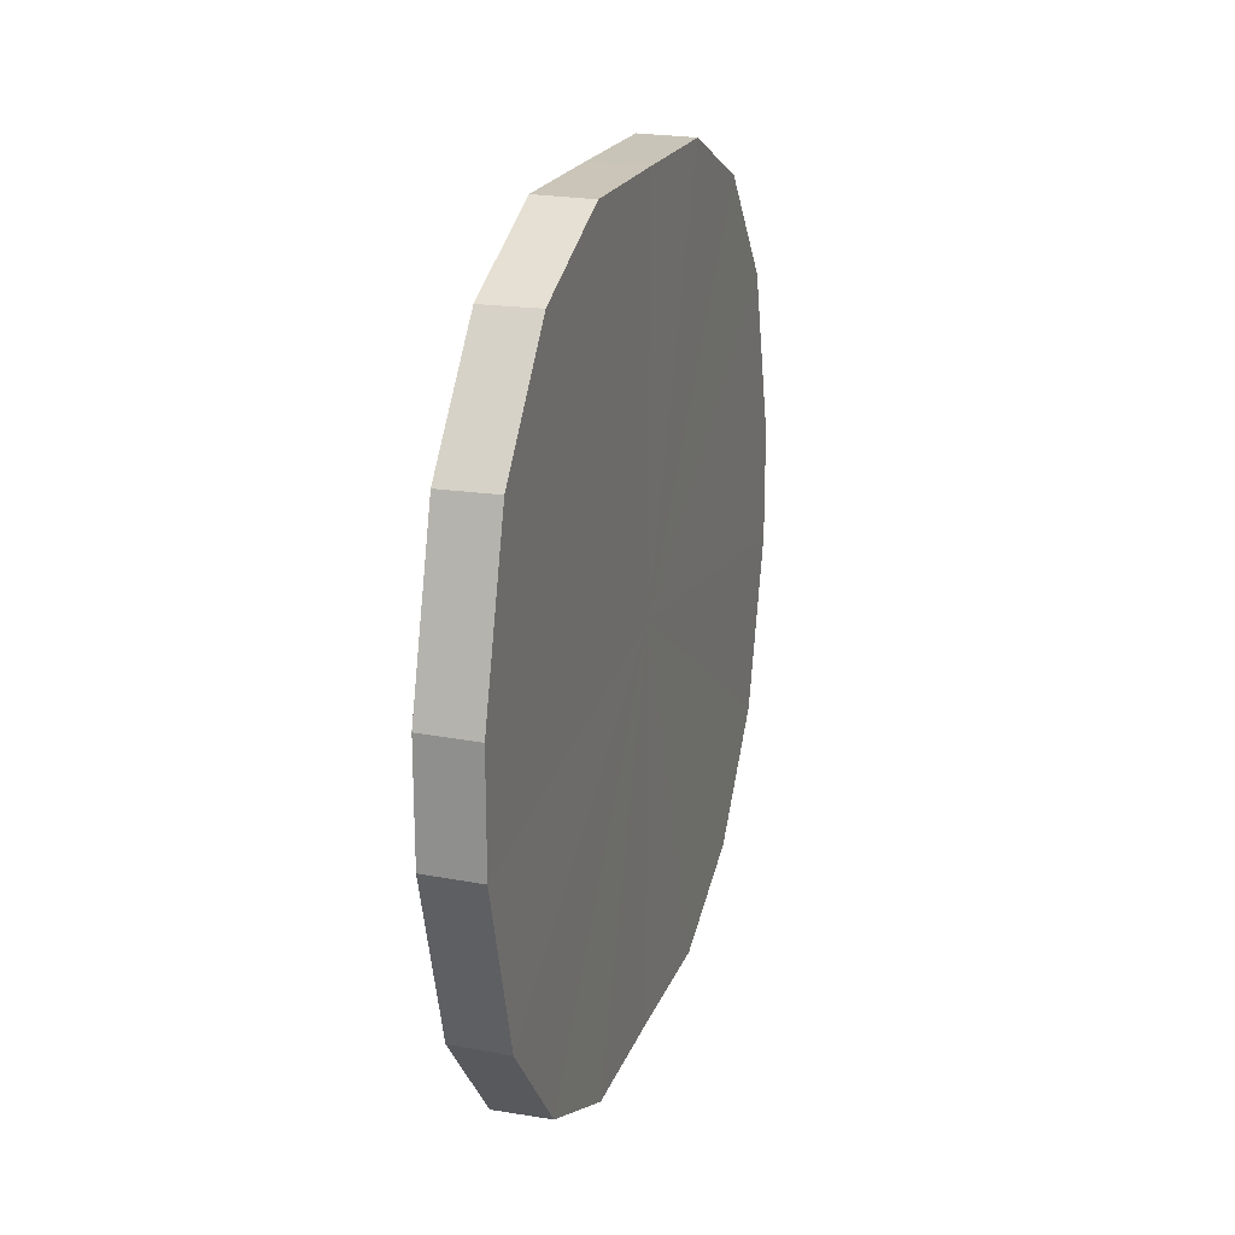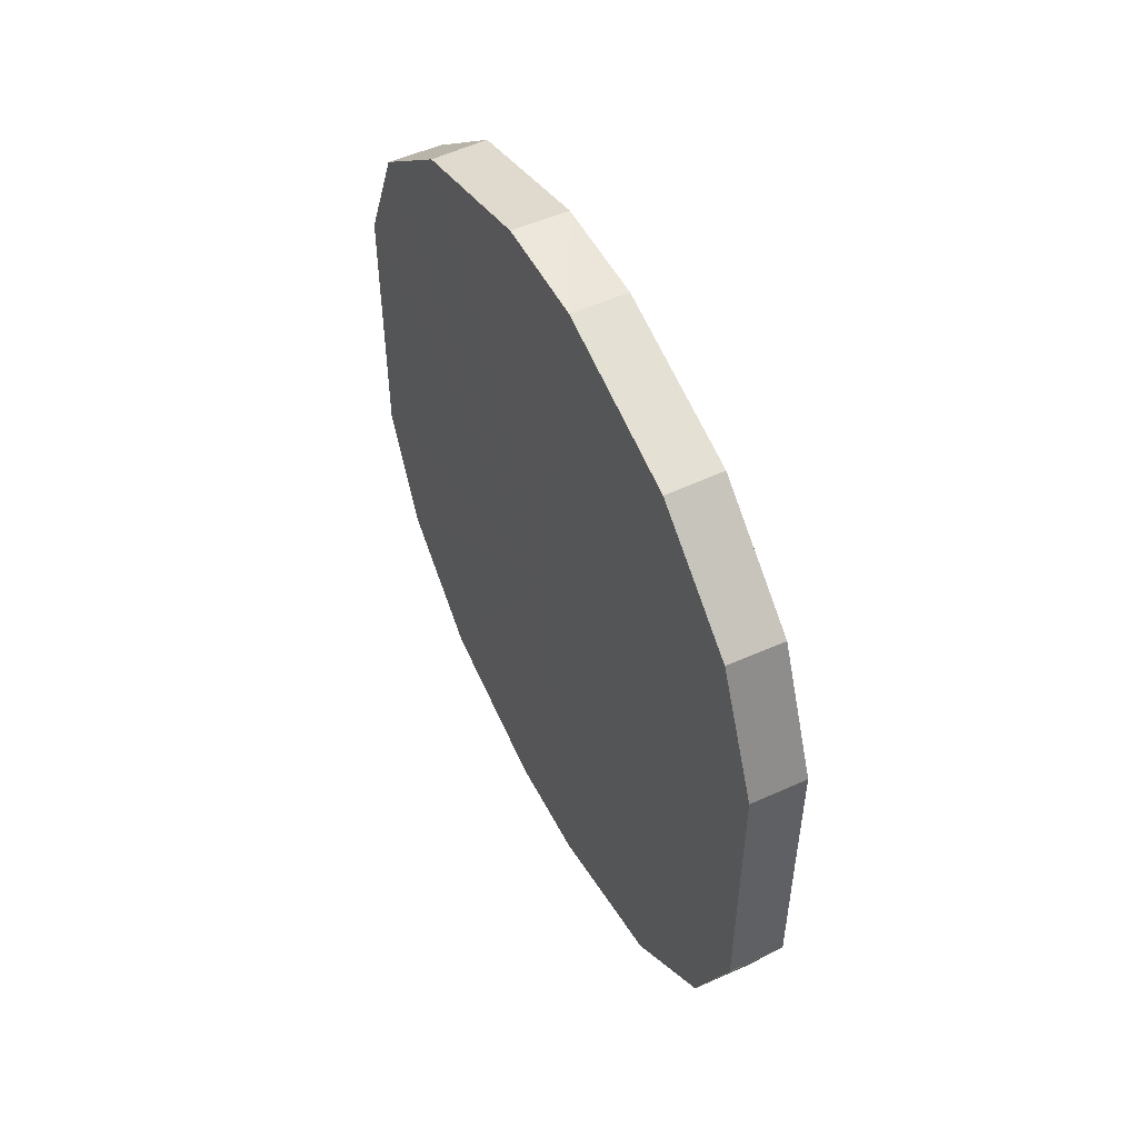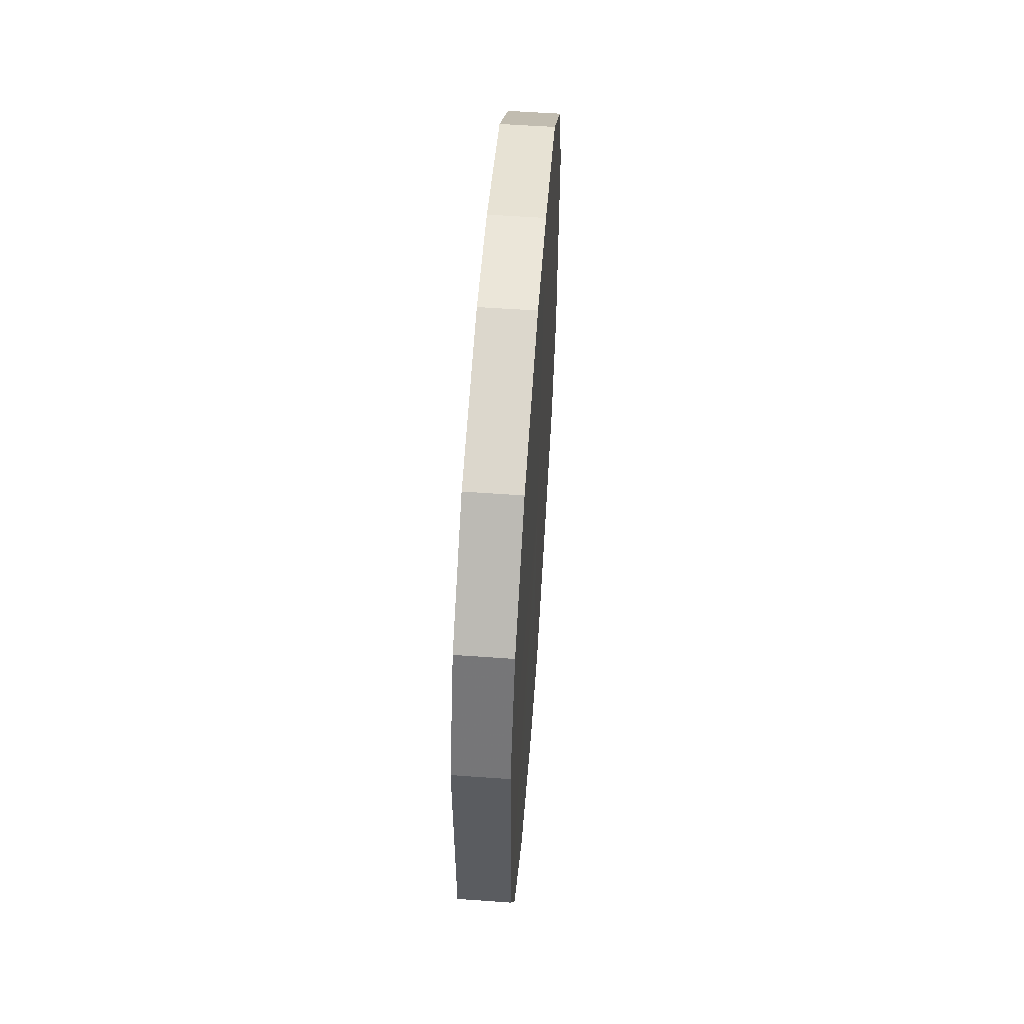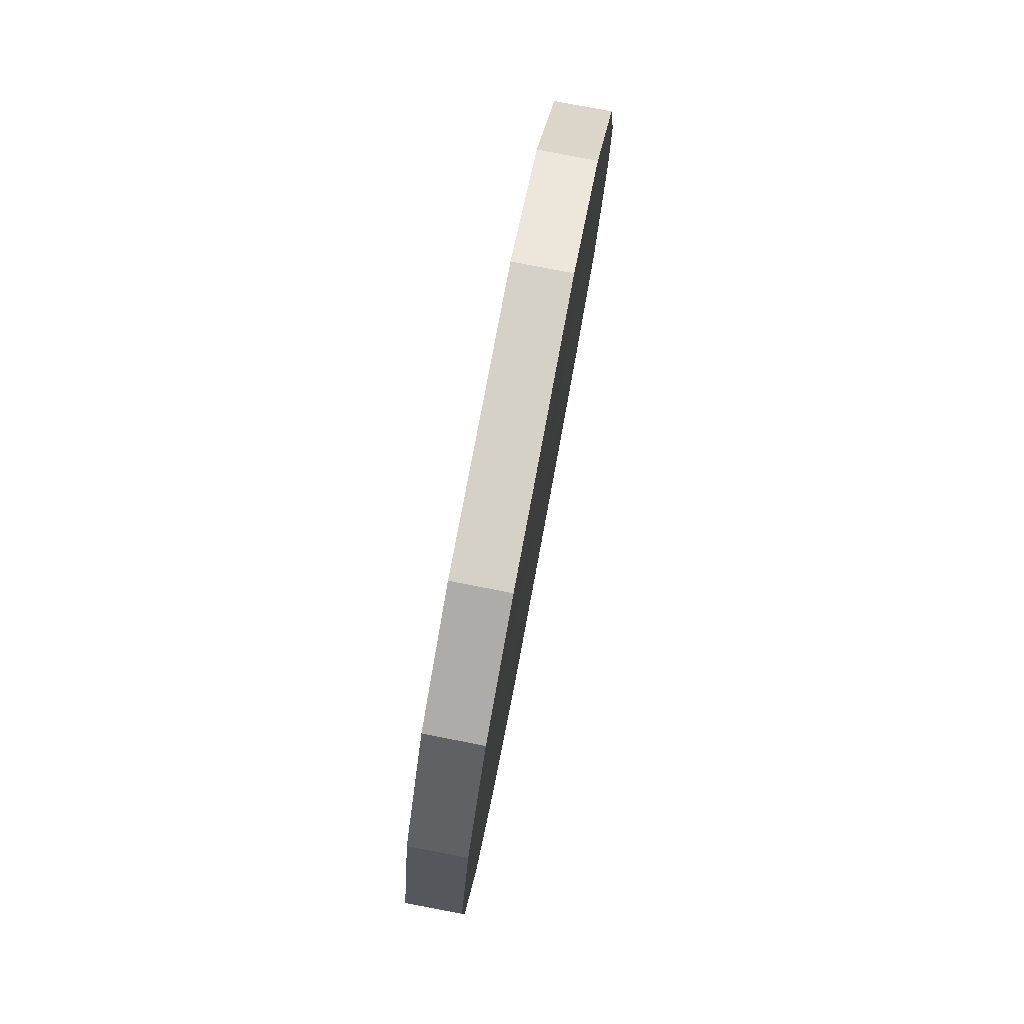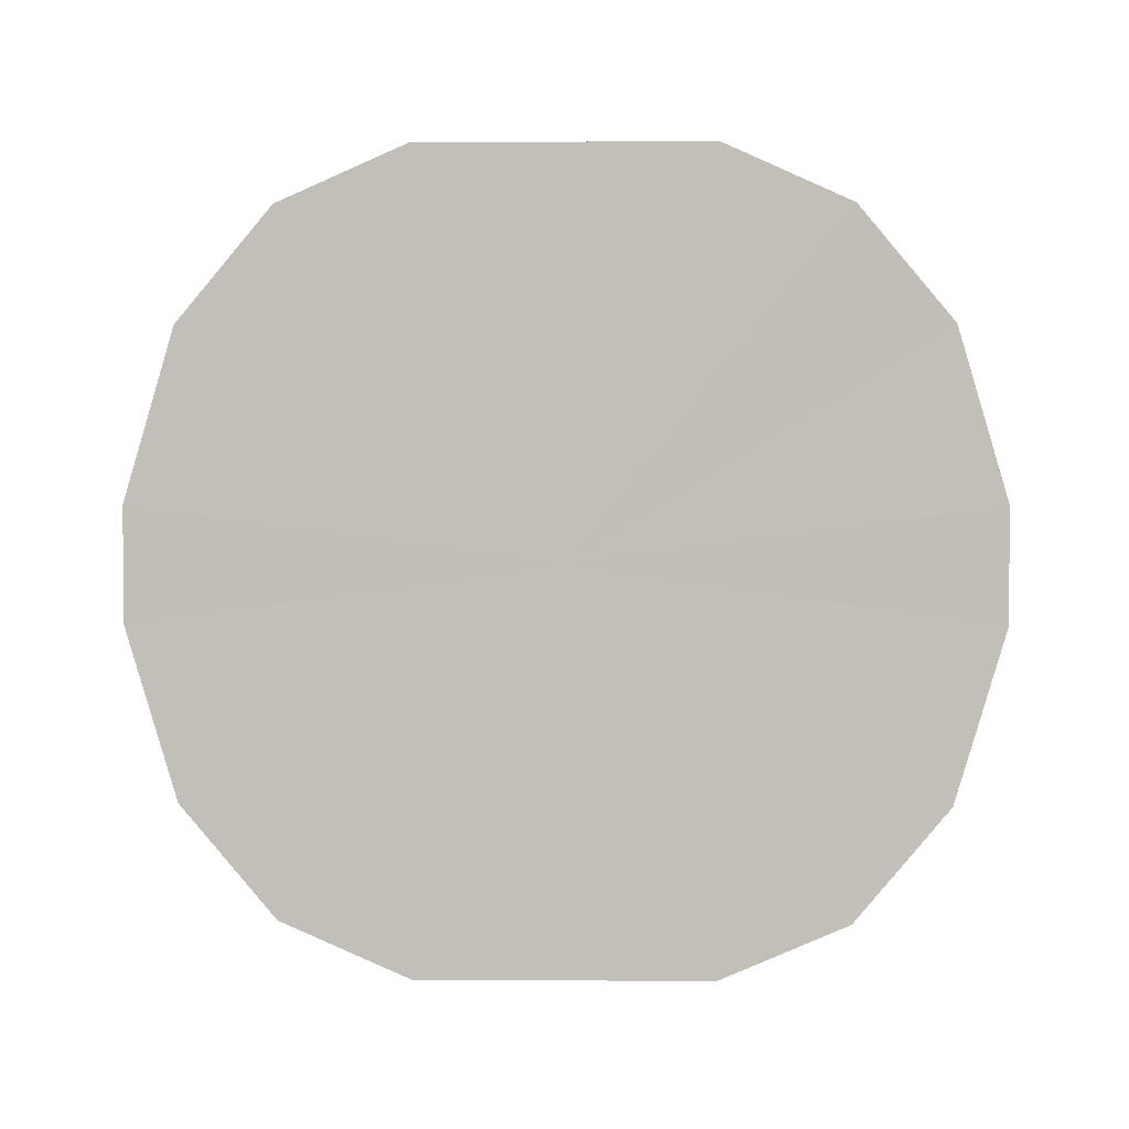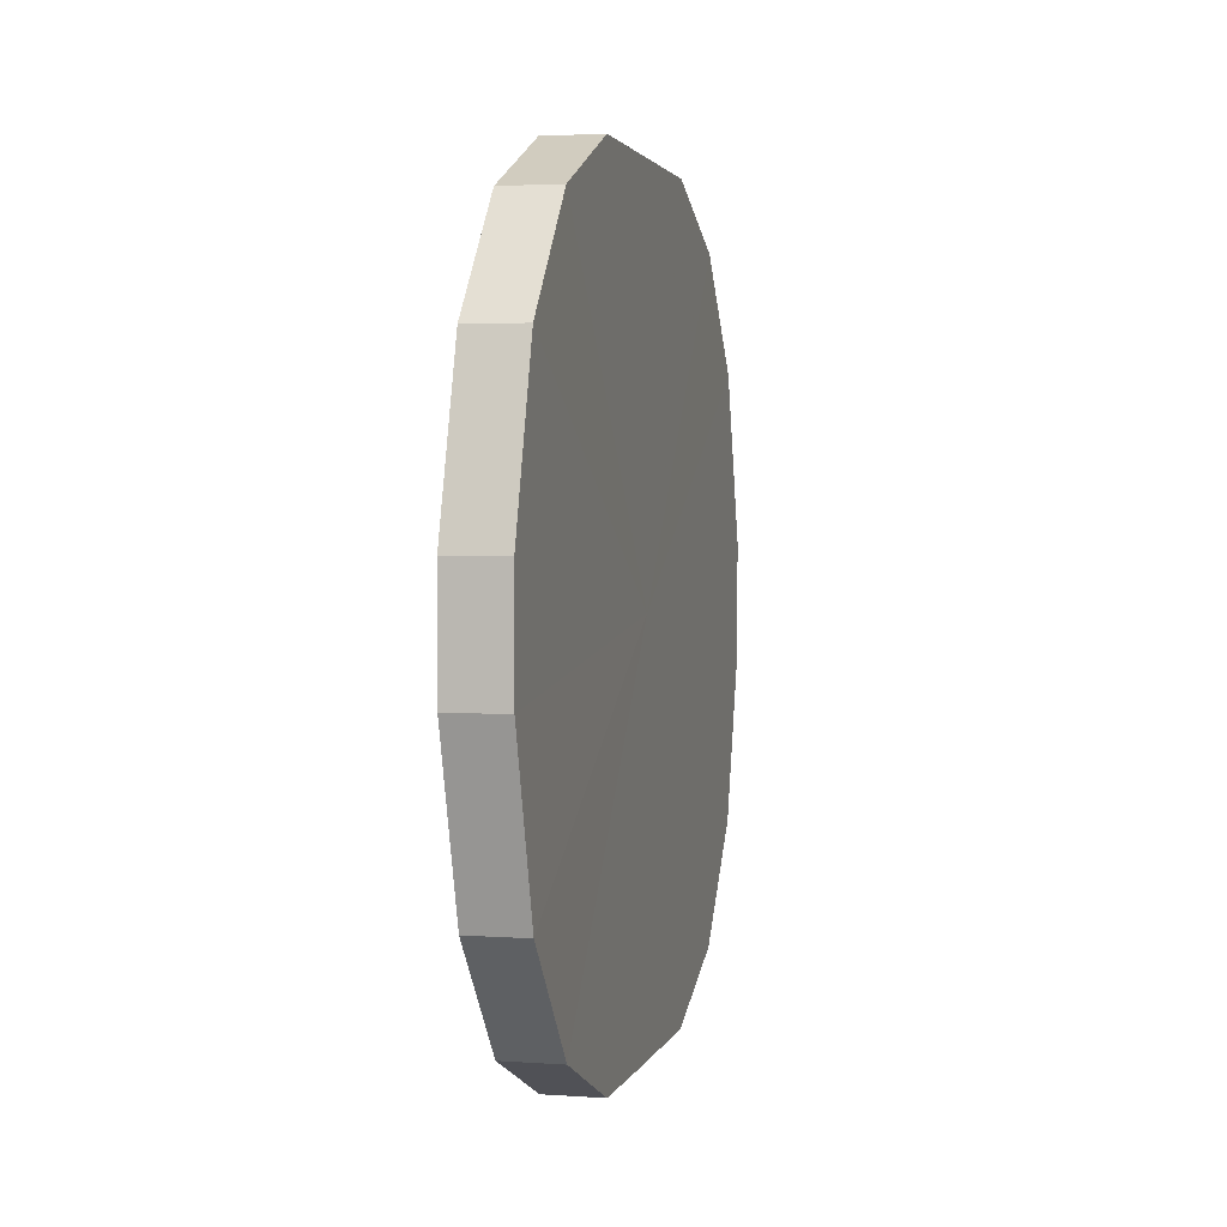
<metadata>
{"format":"obj","ext":"obj","renderer":"f3d","projection":"perspective","resolution":1024,"background":"white","views":[{"elev":20.4,"azim":-163.0,"up":"+Y"},{"elev":51.4,"azim":153.5,"up":"+Z"},{"elev":56.1,"azim":4.1,"up":"+Z"},{"elev":79.0,"azim":-169.2,"up":"+Y"},{"elev":3.1,"azim":-88.1,"up":"+Y"},{"elev":2.3,"azim":13.8,"up":"+Y"}]}
</metadata>
<code>
o 11060
v 2249 1881 17.03
v 2249 1881 17.06
v 2249 1881 17.03
v 2249 1881 17.08
v 2249 1881 17.06
v 2249 1881 17
v 2249 1881 17
v 2249 1881 17.1
v 2249 1881 17.08
v 2249 1881 16.98
v 2249 1881 16.98
v 2249 1881 17.1
v 2249 1881 17.1
v 2249 1881 16.97
v 2249 1881 16.97
v 2249 1881 17.1
v 2249 1881 17.1
v 2249 1881 16.96
v 2249 1881 16.96
v 2249 1881 17.1
v 2249 1881 17.1
v 2249 1881 16.96
v 2249 1881 16.96
v 2249 1881 17.08
v 2249 1881 17.1
v 2249 1881 16.97
v 2249 1881 16.97
v 2249 1881 17.06
v 2249 1881 17.08
v 2249 1881 16.98
v 2249 1881 16.98
v 2249 1881 17.03
v 2249 1881 17.06
v 2249 1881 17
v 2249 1881 17
v 2249 1881 17.03
v 2249 1881 17.03
v 2249 1881 17.06
v 2249 1881 17.06
v 2249 1881 17.08
v 2249 1881 17.08
v 2249 1881 17
v 2249 1881 17.03
v 2249 1881 16.98
v 2249 1881 17
v 2249 1881 17.1
v 2249 1881 17.1
v 2249 1881 16.97
v 2249 1881 16.98
v 2249 1881 16.96
v 2249 1881 16.97
v 2249 1881 17.1
v 2249 1881 17.1
v 2249 1881 16.96
v 2249 1881 16.96
v 2249 1881 16.97
v 2249 1881 16.96
v 2249 1881 17.1
v 2249 1881 17.1
v 2249 1881 16.98
v 2249 1881 16.97
v 2249 1881 17
v 2249 1881 16.98
v 2249 1881 17.1
v 2249 1881 17.1
v 2249 1881 17.03
v 2249 1881 17
v 2249 1881 17.06
v 2249 1881 17.03
v 2249 1881 17.08
v 2249 1881 17.08
v 2249 1881 17.06
v 2249 1881 17.03
v 2249 1881 17.06
v 2249 1881 17.03
v 2249 1881 17.08
v 2249 1881 17
v 2249 1881 17.1
v 2249 1881 16.98
v 2249 1881 17.1
v 2249 1881 16.97
v 2249 1881 17.1
v 2249 1881 16.96
v 2249 1881 17.1
v 2249 1881 16.96
v 2249 1881 17.08
v 2249 1881 16.97
v 2249 1881 17.06
v 2249 1881 16.98
v 2249 1881 17.03
v 2249 1881 17
v 2249 1881 17.03
v 2249 1881 17.03
v 2249 1881 17.06
v 2249 1881 17
v 2249 1881 17.08
v 2249 1881 16.98
v 2249 1881 17.1
v 2249 1881 16.97
v 2249 1881 17.1
v 2249 1881 16.96
v 2249 1881 17.1
v 2249 1881 16.96
v 2249 1881 17.1
v 2249 1881 16.97
v 2249 1881 17.08
v 2249 1881 16.98
v 2249 1881 17.06
v 2249 1881 17
v 2249 1881 17.03
f 1 2 3
f 2 4 5
f 6 1 7
f 4 8 9
f 10 6 11
f 8 12 13
f 14 10 15
f 12 16 17
f 18 14 19
f 16 20 21
f 22 18 23
f 20 24 25
f 26 22 27
f 24 28 29
f 30 26 31
f 28 32 33
f 34 30 35
f 32 34 36
f 37 38 39
f 39 40 41
f 42 43 37
f 44 45 42
f 41 46 47
f 48 49 44
f 50 51 48
f 47 52 53
f 54 55 50
f 56 57 54
f 53 58 59
f 60 61 56
f 62 63 60
f 59 64 65
f 66 67 62
f 68 69 66
f 65 70 71
f 71 72 68
f 73 74 75
f 73 76 74
f 73 75 77
f 73 78 76
f 73 77 79
f 73 80 78
f 73 79 81
f 73 82 80
f 73 81 83
f 73 84 82
f 73 83 85
f 73 86 84
f 73 85 87
f 73 88 86
f 73 87 89
f 73 90 88
f 73 89 91
f 73 91 90
f 92 93 94
f 92 95 93
f 92 94 96
f 92 97 95
f 92 96 98
f 92 99 97
f 92 98 100
f 92 101 99
f 92 100 102
f 92 103 101
f 92 102 104
f 92 105 103
f 92 104 106
f 92 107 105
f 92 106 108
f 92 109 107
f 92 108 110
f 92 110 109

</code>
